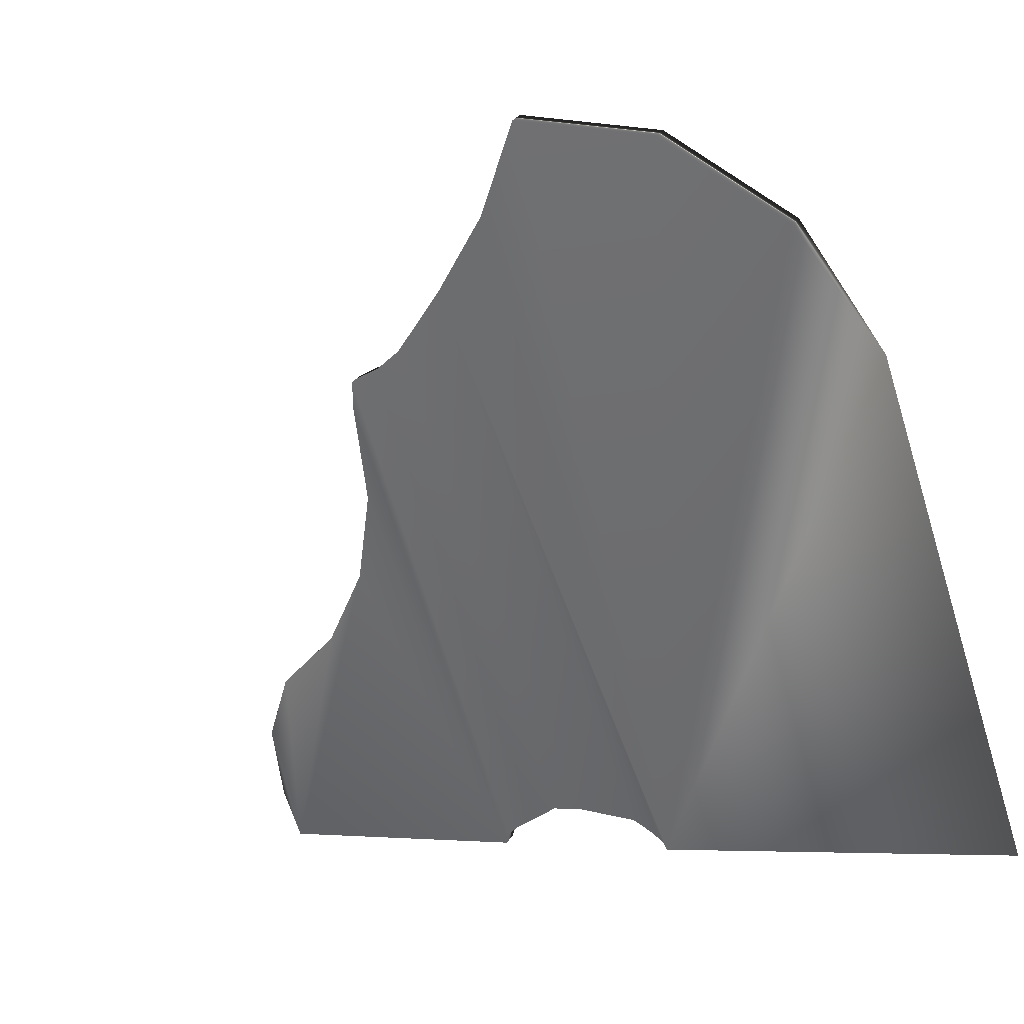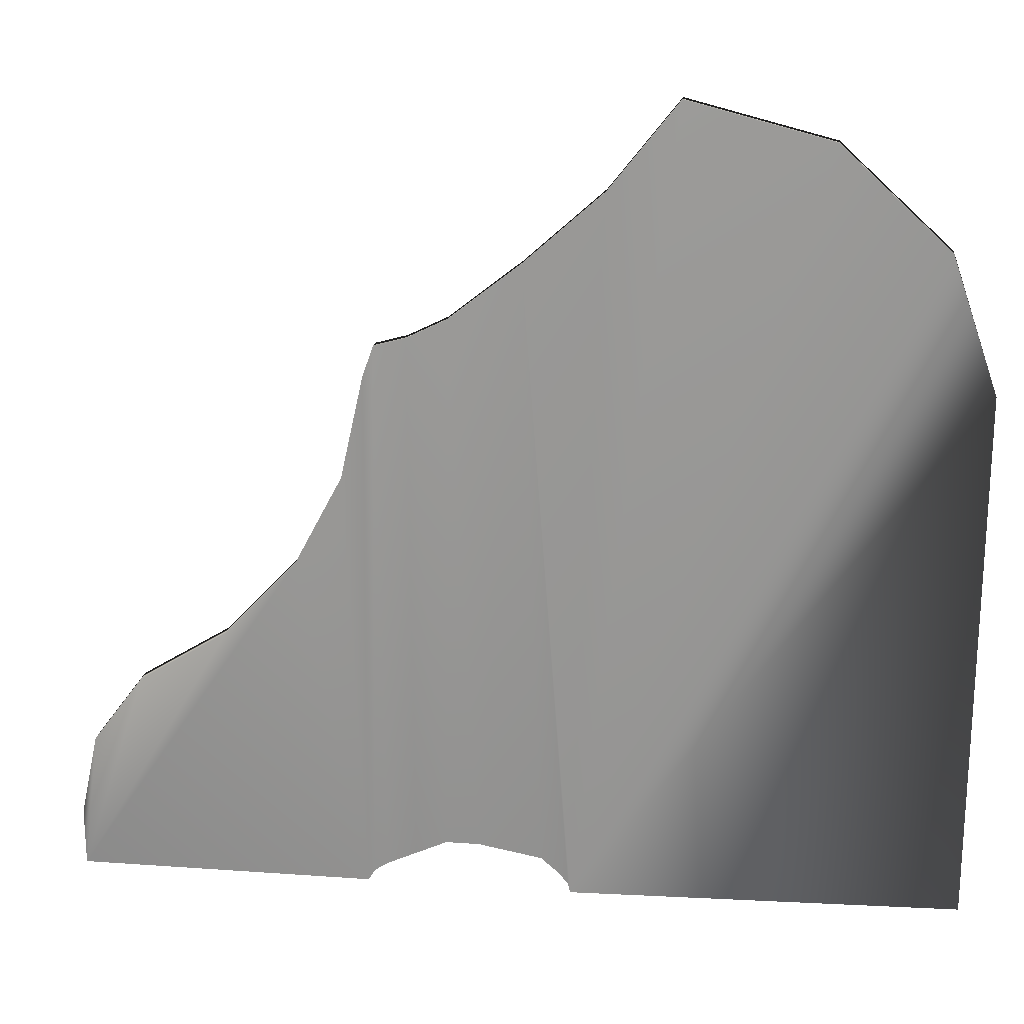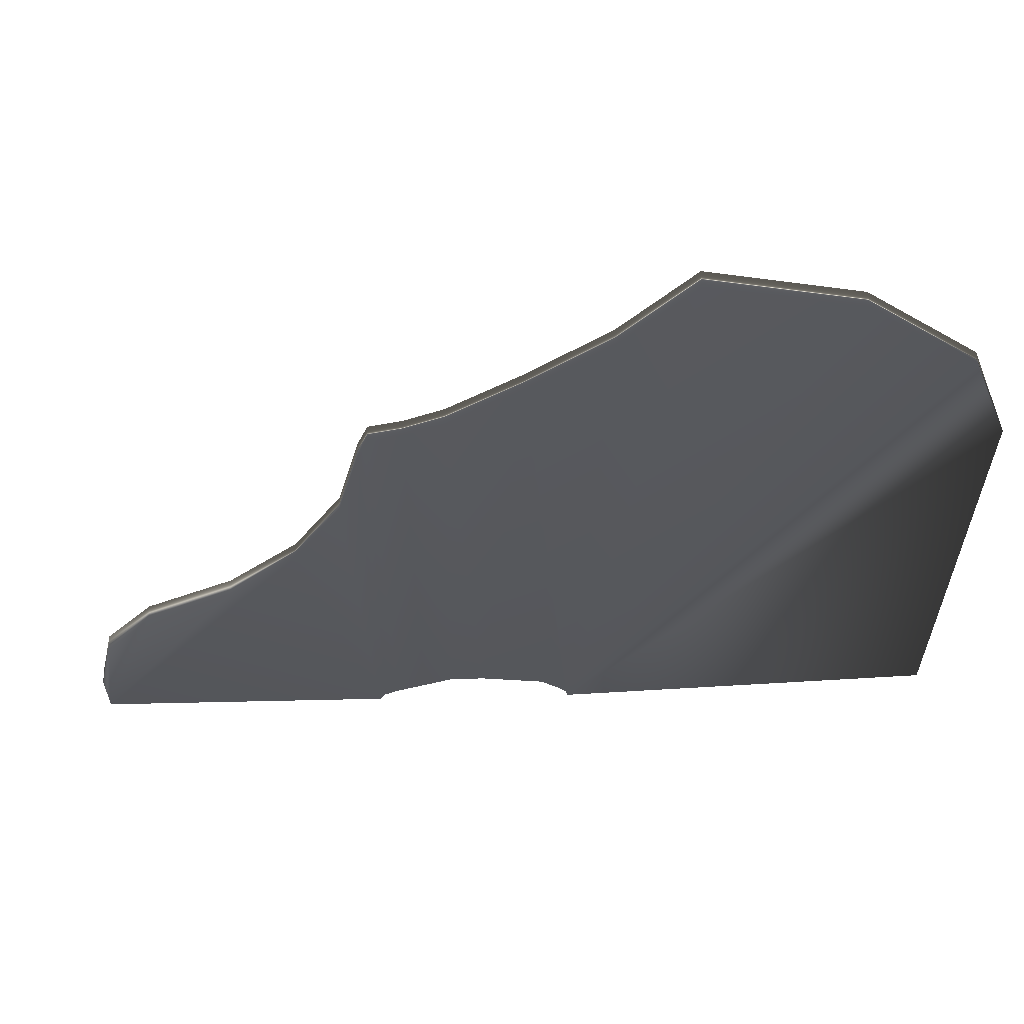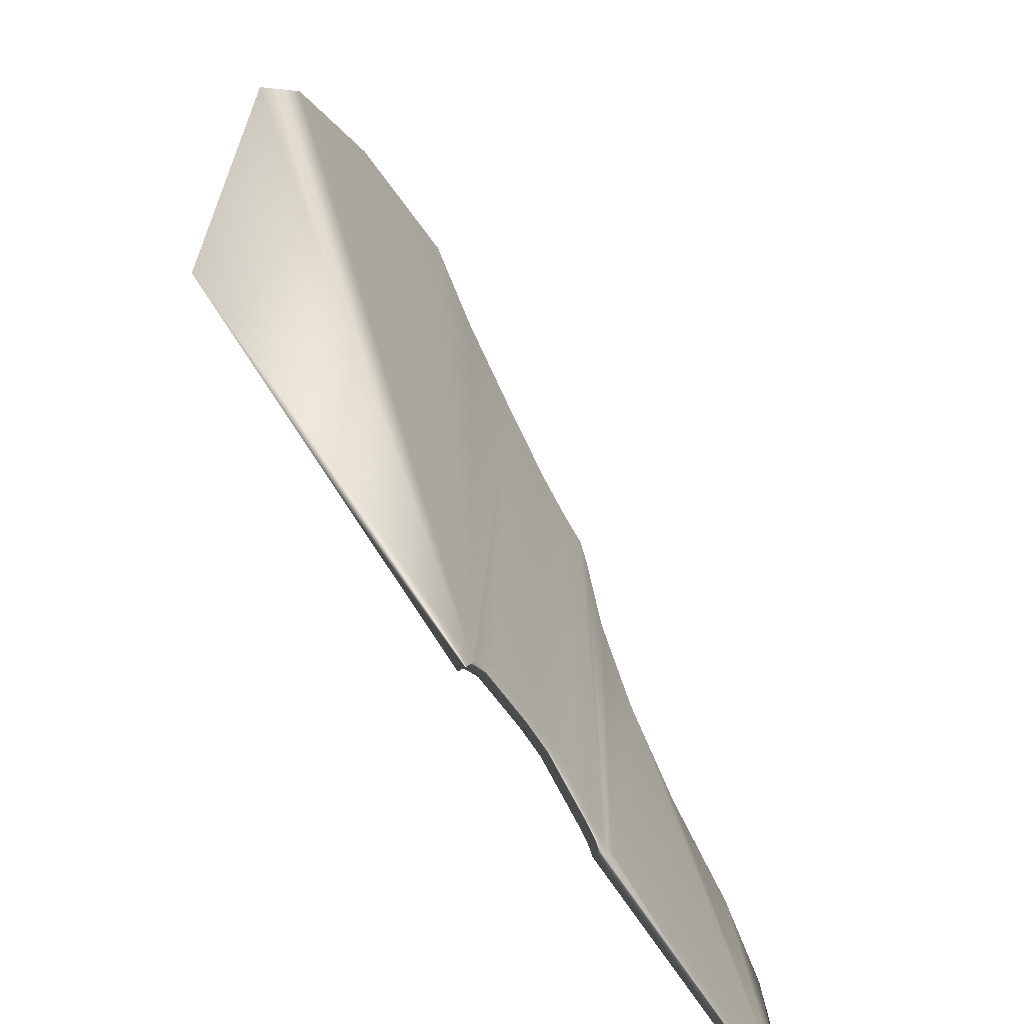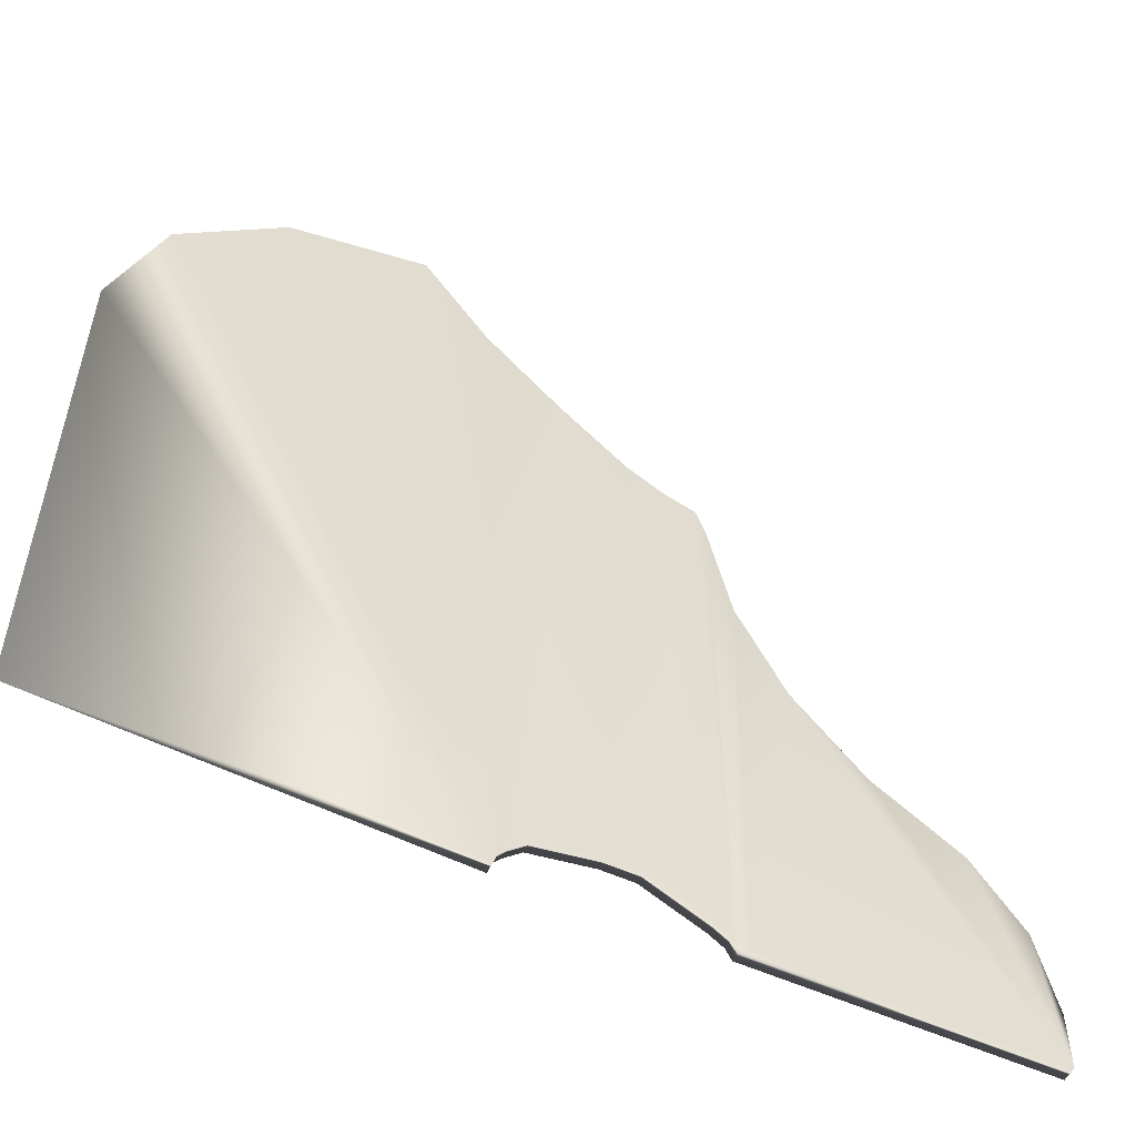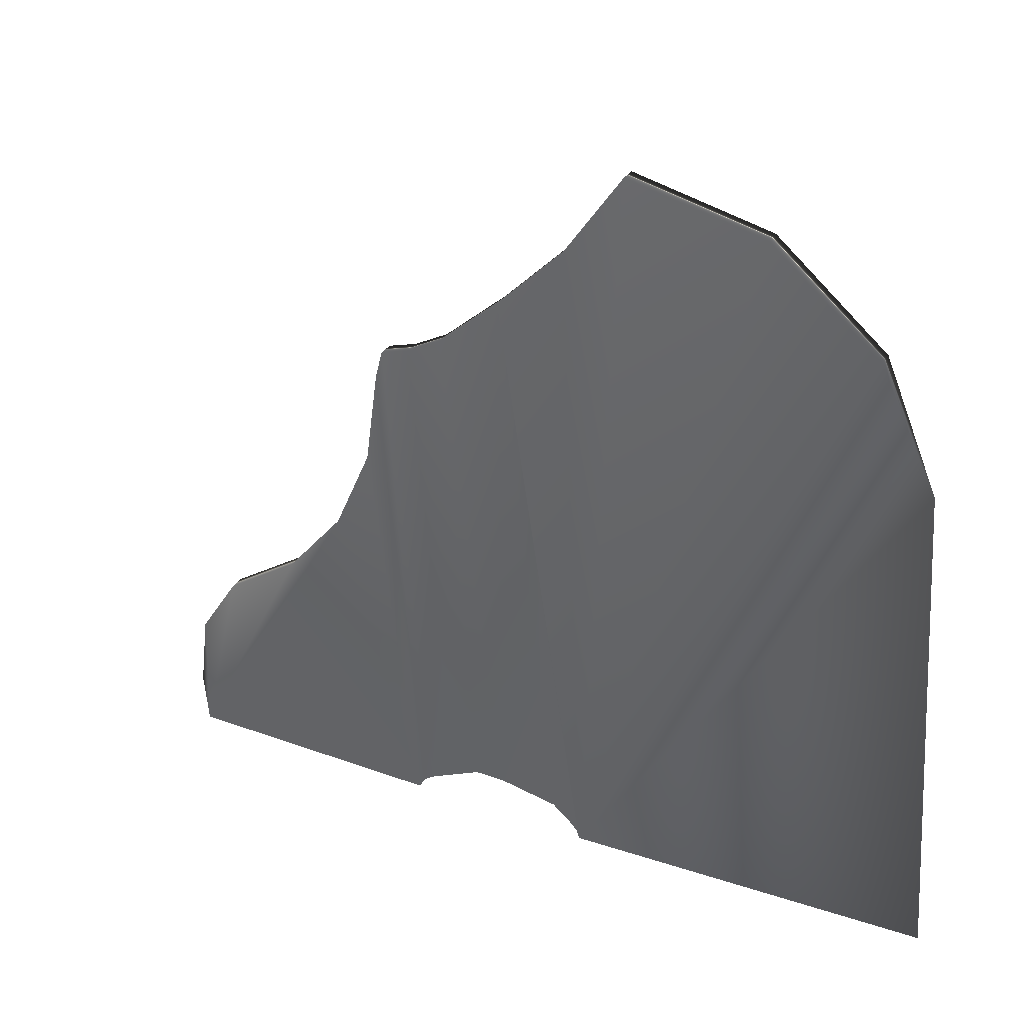
<metadata>
{"format":"obj","ext":"obj","renderer":"f3d","projection":"perspective","resolution":1024,"background":"white","views":[{"elev":-67.2,"azim":-162.6,"up":"+Z"},{"elev":21.0,"azim":157.3,"up":"+Y"},{"elev":61.7,"azim":148.7,"up":"+Y"},{"elev":-65.4,"azim":-87.7,"up":"+Y"},{"elev":-53.9,"azim":-56.0,"up":"+Y"},{"elev":-56.8,"azim":-176.1,"up":"+Z"}]}
</metadata>
<code>
v 1.711 10.26 1.449
v 3.081 9.31 2.281
v 1.694 10.26 1.48
v 3.419 8.822 2.436
v 1.597 9.945 1.424
v 2.4 8.687 1.847
v 1.927 10.49 1.574
v 2.212 10.58 1.738
v 2.502 10.21 1.906
v 2.424 8.736 1.861
v 2.588 8.8 1.956
v 2.718 8.766 2.031
v 2.724 10.04 2.034
v 2.809 9.945 2.083
v 2.819 8.687 2.089
v 3.099 9.31 2.251
v 3.383 9.019 2.415
v 2.701 8.766 2.061
v 2.656 8.8 1.995
v 2.406 8.736 1.891
v 2.46 8.773 1.882
v 2.387 8.709 1.88
v 2.383 8.687 1.878
v 3.419 8.687 2.436
v 1.597 8.687 1.424
v 2.443 8.773 1.912
v 2.57 8.8 1.986
v 2.638 8.8 2.025
v 2.77 10.01 2.101
v 2.788 8.713 2.112
v 2.791 9.945 2.113
v 2.837 9.706 2.14
v 3.261 9.181 2.385
v 3.365 9.019 2.445
v 3.402 8.687 2.466
v 2.194 10.58 1.769
v 2.347 10.38 1.817
v 2.33 10.38 1.847
v 2.485 10.21 1.937
v 2.645 10.08 1.989
v 2.628 10.08 2.019
v 2.706 10.04 2.064
v 2.801 8.687 2.119
v 2.759 8.735 2.095
v 2.777 8.735 2.065
v 2.806 8.713 2.081
v 2.936 9.489 2.197
v 2.405 8.709 1.85
v 1.91 10.49 1.605
v 2.788 10.01 2.071
v 3.279 9.181 2.355
v 3.402 8.822 2.466
v 2.855 9.706 2.11
v 2.954 9.489 2.167
v 2.815 8.687 2.127
f 5 6 25
f 5 1 6
f 42 29 50
f 50 13 42
f 41 42 13
f 13 40 41
f 39 41 40
f 40 9 39
f 38 39 9
f 9 37 38
f 8 36 38
f 38 37 8
f 35 52 34
f 35 34 33
f 35 33 2
f 35 2 47
f 55 35 47
f 55 47 32
f 43 55 32
f 43 32 31
f 30 43 31
f 30 31 29
f 44 30 29
f 44 29 42
f 18 44 42
f 28 18 42
f 28 42 41
f 27 28 41
f 27 41 39
f 26 27 39
f 20 26 39
f 22 20 39
f 23 22 39
f 23 39 38
f 23 38 36
f 23 36 49
f 23 49 3
f 23 3 5
f 5 25 23
f 24 35 55
f 24 55 43
f 43 15 24
f 48 22 23
f 23 6 48
f 10 20 22
f 22 48 10
f 21 26 20
f 20 10 21
f 11 27 26
f 26 21 11
f 19 28 27
f 27 11 19
f 12 18 28
f 28 19 12
f 45 44 18
f 18 12 45
f 46 30 44
f 44 45 46
f 30 46 15
f 15 43 30
f 53 32 47
f 47 54 53
f 47 2 16
f 16 54 47
f 17 4 24
f 51 17 24
f 16 51 24
f 54 16 24
f 54 24 15
f 53 54 15
f 14 53 15
f 14 15 46
f 50 14 46
f 50 46 45
f 13 50 45
f 13 45 12
f 13 12 19
f 40 13 19
f 40 19 11
f 9 40 11
f 9 11 21
f 9 21 10
f 9 10 48
f 9 48 6
f 37 9 6
f 8 37 6
f 7 8 6
f 1 7 6
f 6 23 25
f 5 3 1
f 4 52 35
f 35 24 4
f 3 49 7
f 7 1 3
f 50 29 31
f 31 14 50
f 2 33 51
f 51 16 2
f 49 36 8
f 8 7 49
f 51 33 34
f 34 17 51
f 17 34 52
f 52 4 17
f 14 31 32
f 32 53 14

</code>
